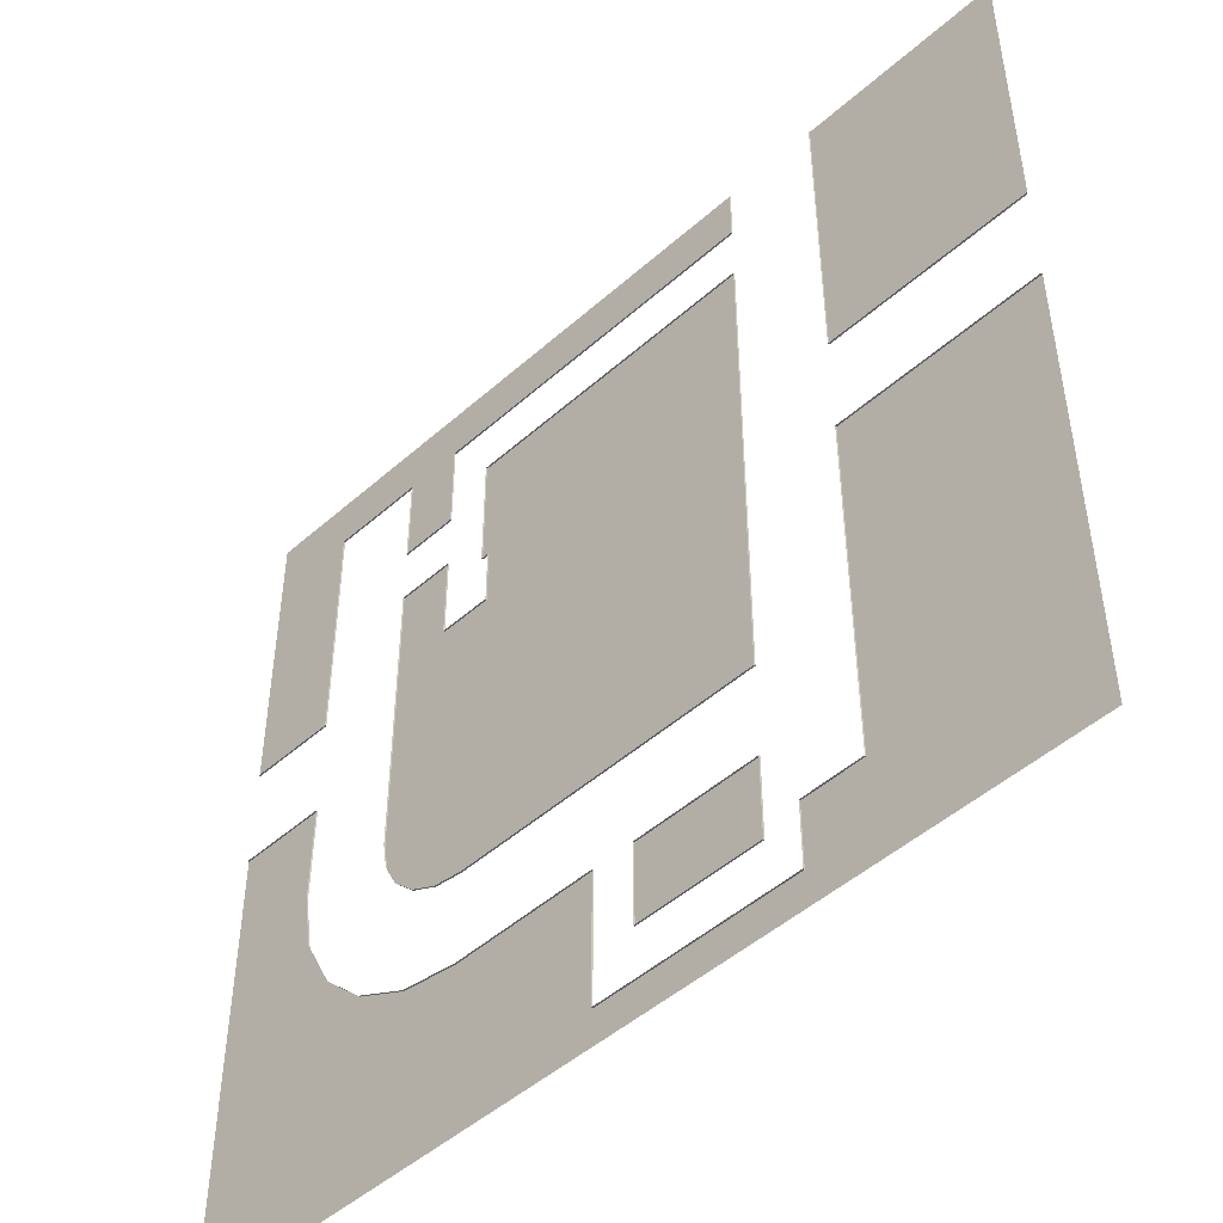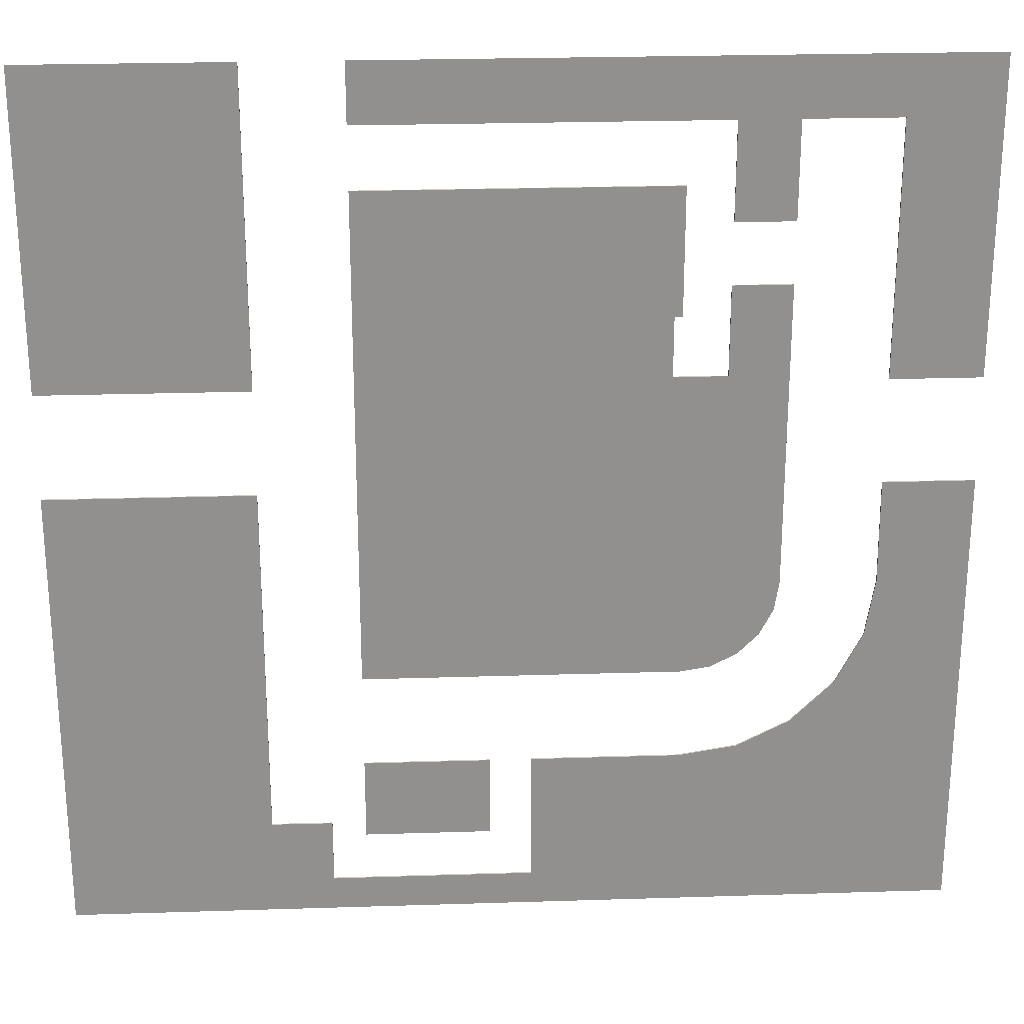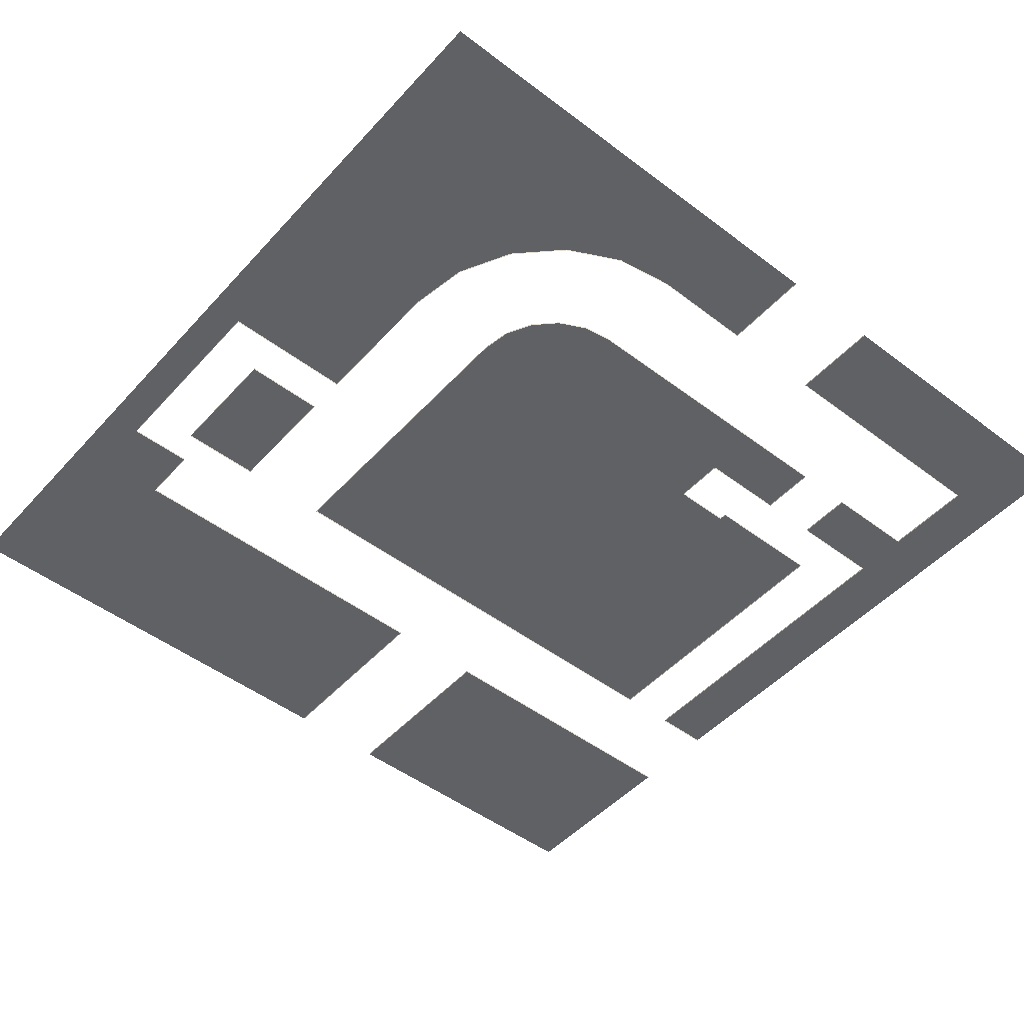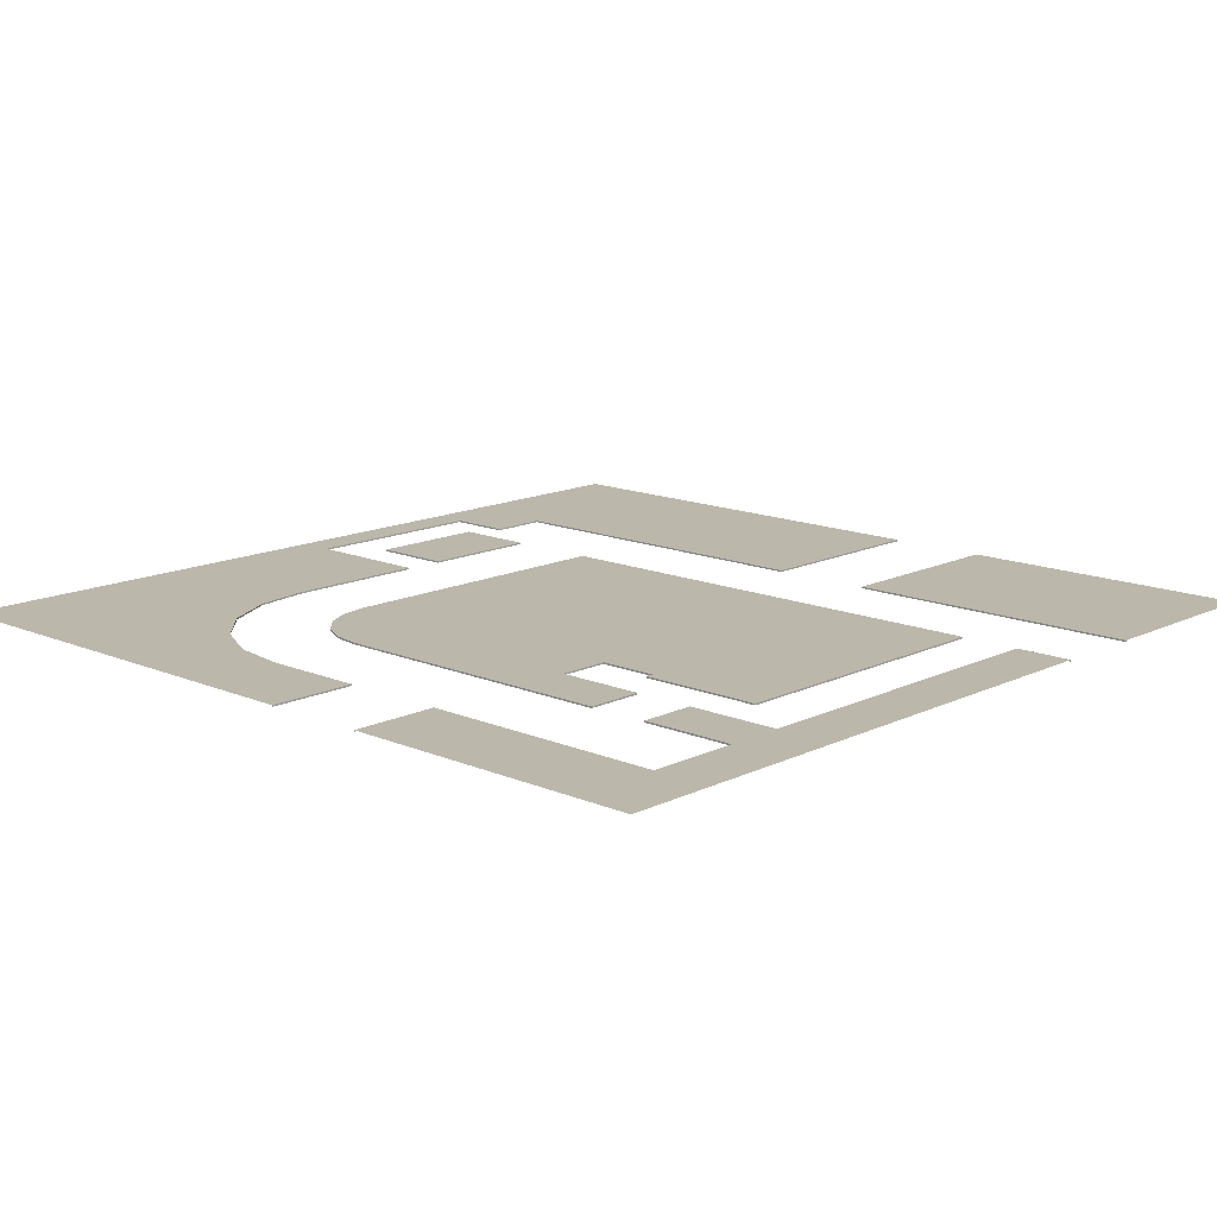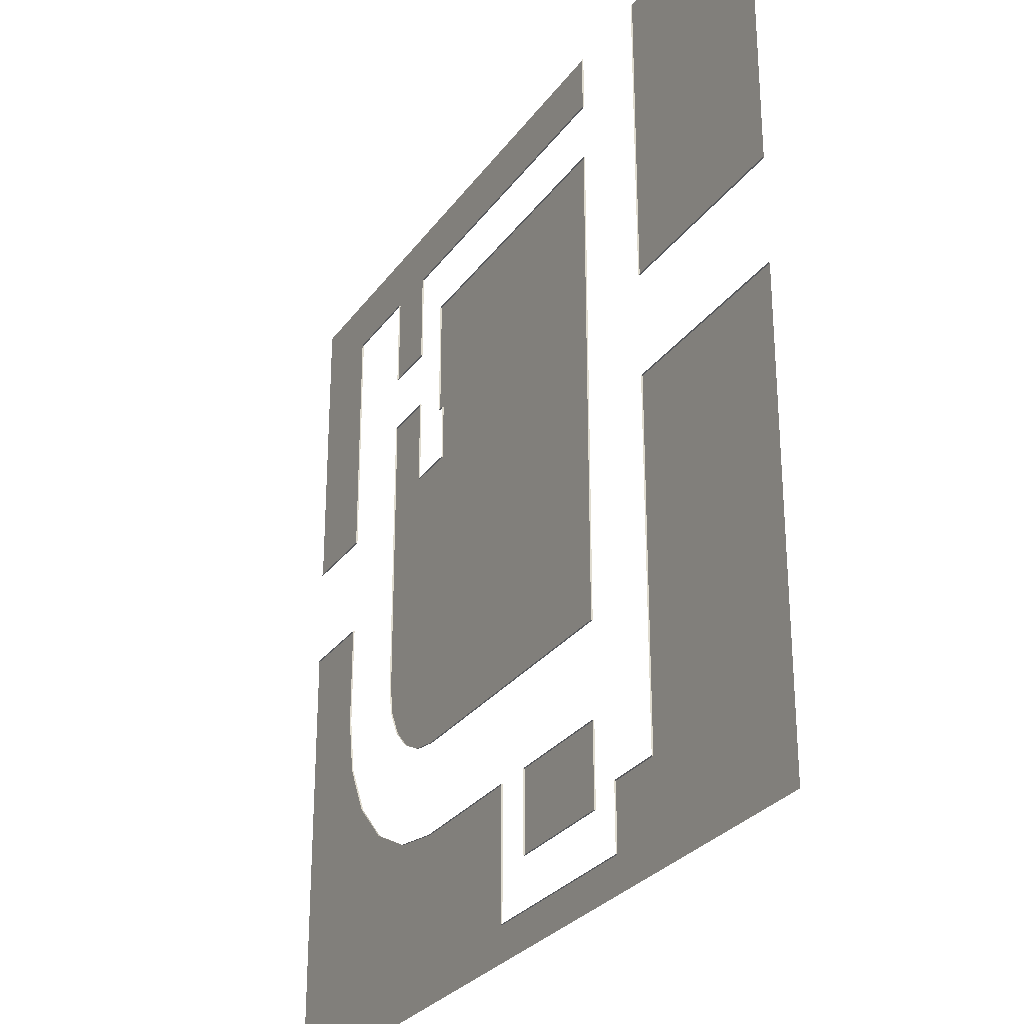
<metadata>
{"format":"obj","ext":"obj","renderer":"f3d","projection":"perspective","resolution":1024,"background":"white","views":[{"elev":-48.6,"azim":44.5,"up":"+Z"},{"elev":24.6,"azim":177.0,"up":"+Z"},{"elev":-48.7,"azim":-130.1,"up":"+Y"},{"elev":14.2,"azim":-46.8,"up":"+Y"},{"elev":-28.2,"azim":61.6,"up":"+Z"}]}
</metadata>
<code>
v -14.49 -1.907e-06 20.6
v -6.546 0 20.6
v -3.597 0 26.17
v -14.49 -1.907e-06 26.17
v -3.597 0 20.59
v -14.49 -1.907e-06 17.84
v -13.79 -1.907e-06 17.84
v -6.546 0 17.94
v -1.76 0 14.19
v -13.79 -1.907e-06 12.39
v -1.76 0 3.509
v -14.49 -1.907e-06 12.39
v -1.76 -1.907e-06 -16.18
v -15.16 -1.907e-06 -16.18
v -18.58 -1.907e-06 12.39
v -17.85 -1.907e-06 -15.75
v 2.053 -1.907e-06 -16.18
v 2.053 0 3.509
v 13.48 -1.907e-06 -16.18
v 13.48 -1.907e-06 2.12
v 2.053 0 14.19
v 13.48 -1.907e-06 11.82
v -3.597 0 17.94
v 13.48 -1.907e-06 20.53
v -23.86 -1.907e-06 -7.474
v -23.86 -1.907e-06 2.12
v -23.86 -1.907e-06 11.82
v -18.58 -1.907e-06 17.84
v -23.86 -1.907e-06 20.6
v -18.58 -1.907e-06 20.6
v -20.28 -1.907e-06 -14.51
v -23.44 -1.907e-06 -10.16
v -22.2 -1.907e-06 -12.59
v 13.48 -1.907e-06 29.4
v -14.49 -1.907e-06 29.4
v 22.11 -1.907e-06 -16.18
v 40.72 0 -16.18
v 40.72 -1.907e-06 2.12
v 22.11 -1.907e-06 2.12
v 22.11 -1.907e-06 -24.88
v 40.72 0 -24.88
v 22.11 -1.907e-06 -31.11
v 40.72 0 -31.11
v 40.72 0 -37.12
v 22.11 0 -37.12
v 16.58 -1.907e-06 -32.42
v 16.58 -1.907e-06 -31.13
v 16.58 -1.907e-06 -37.12
v 22.11 0 -40.33
v 16.58 0 -40.33
v 13.48 -1.907e-06 -37.12
v 13.48 0 -40.33
v -1.76 -1.907e-06 -37.12
v -1.76 0 -40.33
v -15.16 0 -37.12
v -15.16 -1.907e-06 -24.88
v -20.54 -1.907e-06 -24.03
v -20.54 0 -37.12
v -25.39 -1.907e-06 -21.55
v -25.39 0 -37.12
v -29.24 -1.907e-06 -17.7
v -38.32 0 -37.12
v -1.76 -1.907e-06 -24.88
v -31.71 -1.907e-06 -12.85
v -38.32 0 -12.85
v -32.57 -1.907e-06 -7.474
v -38.32 0 -7.474
v -32.49 -1.907e-06 2.12
v -38.32 -1.907e-06 2.12
v -40.72 0 -37.12
v -40.72 0 -12.85
v -40.72 0 -7.474
v -40.72 0 2.12
v -20.54 0 -40.33
v -15.16 0 -40.33
v -25.39 0 -40.33
v -38.32 0 -40.33
v -40.72 0 -40.33
v 22.11 -1.907e-06 11.82
v 40.72 -1.907e-06 11.82
v 40.72 0 20.53
v 22.11 -1.907e-06 20.53
v 40.72 0 29.4
v 22.11 -1.907e-06 29.4
v 40.72 0 34.95
v 22.11 -1.907e-06 34.95
v 40.72 0 40.33
v 22.11 -1.907e-06 40.33
v -32.49 -1.907e-06 34.95
v -38.32 0 34.95
v -38.32 0 26.17
v -32.49 -1.907e-06 26.17
v -38.32 0 20.6
v -32.49 -1.907e-06 20.6
v -38.32 -1.907e-06 11.82
v -32.49 -1.907e-06 11.82
v -40.72 0 26.17
v -40.72 0 34.95
v -40.72 0 11.82
v -40.72 0 20.6
v -38.32 0 40.33
v -32.49 0 40.33
v -23.86 -1.907e-06 34.95
v -23.86 0 40.33
v -40.72 0 40.33
v -18.58 -1.907e-06 34.95
v -18.58 -1.907e-06 26.17
v -23.86 -1.907e-06 26.17
v -18.58 0 40.33
v 13.48 -1.907e-06 34.95
v 13.48 -1.907e-06 40.33
v 40.72 0 -40.33
v 13.48 -1.907e-06 -31.13
v 13.48 -1.907e-06 -24.88
v 2.053 -1.907e-06 -24.88
v 2.053 -1.907e-06 -32.44
v 13.48 -1.907e-06 -32.44
v 22.11 -1.907e-06 -16.18
v 22.11 -0.1453 -16.18
v 22.11 -0.1453 -24.88
v 22.11 -1.907e-06 -24.88
v 22.11 -1.907e-06 2.12
v 22.11 -0.1453 2.12
v 22.11 -0.1453 -31.11
v 22.11 -1.907e-06 -31.11
v 13.48 -1.907e-06 -31.13
v 13.48 -0.1453 -31.13
v 13.48 -0.1453 -24.88
v 13.48 -1.907e-06 -24.88
v 13.48 -1.907e-06 -32.44
v 13.48 -0.1453 -32.44
v 13.48 -1.907e-06 -16.18
v 13.48 -0.1453 -16.18
v 13.48 -0.1453 2.12
v 13.48 -1.907e-06 2.12
v 13.48 -0.1453 11.82
v 13.48 -1.907e-06 11.82
v 13.48 -0.1453 20.53
v 13.48 -1.907e-06 20.53
v 13.48 -0.1453 29.4
v 13.48 -1.907e-06 29.4
v 22.11 -1.907e-06 20.53
v 22.11 -0.1453 20.53
v 22.11 -0.1453 11.82
v 22.11 -1.907e-06 11.82
v 22.11 -1.907e-06 29.4
v 22.11 -0.1453 29.4
v 22.11 -1.907e-06 34.95
v 22.11 -0.1453 34.95
v 22.11 -1.907e-06 40.33
v 22.11 -0.1453 40.33
v 13.48 -1.907e-06 34.95
v 13.48 -0.1453 34.95
v 13.48 -0.1453 40.33
v 13.48 -1.907e-06 40.33
v 13.48 -1.907e-06 29.4
v 13.48 -0.1453 29.4
v -14.49 -0.1453 29.4
v -14.49 -1.907e-06 29.4
v -18.58 -1.907e-06 34.95
v -18.58 -0.1453 34.95
v 13.48 -0.1453 34.95
v 13.48 -1.907e-06 34.95
v -14.49 -1.907e-06 29.4
v -14.49 -0.1453 29.4
v -14.49 -0.1453 26.17
v -14.49 -1.907e-06 26.17
v -14.49 -0.1453 20.6
v -14.49 -1.907e-06 20.6
v -14.49 -0.1453 17.84
v -14.49 -1.907e-06 17.84
v -18.58 -1.907e-06 26.17
v -18.58 -0.1453 26.17
v -18.58 -0.1453 34.95
v -18.58 -1.907e-06 34.95
v -18.58 -1.907e-06 17.84
v -18.58 -0.1453 17.84
v -18.58 -0.1453 20.6
v -18.58 -1.907e-06 20.6
v -18.58 -1.907e-06 12.39
v -18.58 -0.1453 12.39
v -14.49 -1.907e-06 12.39
v -14.49 -0.1453 12.39
v -18.58 -0.1453 12.39
v -18.58 -1.907e-06 12.39
v -13.79 -1.907e-06 12.39
v -13.79 -0.1453 12.39
v -14.49 -1.907e-06 17.84
v -14.49 -0.1453 17.84
v -13.79 -0.1453 17.84
v -13.79 -1.907e-06 17.84
v -13.79 -1.907e-06 17.84
v -13.79 -0.1453 17.84
v -13.79 -0.1453 12.39
v -13.79 -1.907e-06 12.39
v -18.58 -1.907e-06 20.6
v -18.58 -0.1453 20.6
v -23.86 -0.1453 20.6
v -23.86 -1.907e-06 20.6
v -23.86 -1.907e-06 26.17
v -23.86 -0.1453 26.17
v -18.58 -0.1453 26.17
v -18.58 -1.907e-06 26.17
v 22.11 -1.907e-06 11.82
v 22.11 -0.1453 11.82
v 40.72 -0.1453 11.82
v 40.72 -1.907e-06 11.82
v 40.72 -1.907e-06 2.12
v 40.72 -0.1453 2.12
v 22.11 -0.1453 2.12
v 22.11 -1.907e-06 2.12
v -17.85 -1.907e-06 -15.75
v -17.85 -0.1453 -15.75
v -15.16 -0.1453 -16.18
v -15.16 -1.907e-06 -16.18
v -15.16 -1.907e-06 -24.88
v -15.16 -0.1453 -24.88
v -20.54 -0.1453 -24.03
v -20.54 -1.907e-06 -24.03
v -20.28 -1.907e-06 -14.51
v -20.28 -0.1453 -14.51
v -17.85 -0.1453 -15.75
v -17.85 -1.907e-06 -15.75
v -20.54 -1.907e-06 -24.03
v -20.54 -0.1453 -24.03
v -25.39 -0.1453 -21.55
v -25.39 -1.907e-06 -21.55
v -22.2 -1.907e-06 -12.59
v -22.2 -0.1453 -12.59
v -20.28 -0.1453 -14.51
v -20.28 -1.907e-06 -14.51
v -25.39 -1.907e-06 -21.55
v -25.39 -0.1453 -21.55
v -29.24 -0.1453 -17.7
v -29.24 -1.907e-06 -17.7
v -23.44 -1.907e-06 -10.16
v -23.44 -0.1453 -10.16
v -22.2 -0.1453 -12.59
v -22.2 -1.907e-06 -12.59
v -29.24 -1.907e-06 -17.7
v -29.24 -0.1453 -17.7
v -31.71 -0.1453 -12.85
v -31.71 -1.907e-06 -12.85
v -23.86 -1.907e-06 -7.474
v -23.86 -0.1453 -7.474
v -23.44 -0.1453 -10.16
v -23.44 -1.907e-06 -10.16
v -31.71 -1.907e-06 -12.85
v -31.71 -0.1453 -12.85
v -32.57 -0.1453 -7.474
v -32.57 -1.907e-06 -7.474
v 2.053 -1.907e-06 -16.18
v 2.053 -0.1453 -16.18
v 13.48 -0.1453 -16.18
v 13.48 -1.907e-06 -16.18
v -1.76 -1.907e-06 -16.18
v -1.76 -0.1453 -16.18
v -15.16 -1.907e-06 -16.18
v -15.16 -0.1453 -16.18
v 13.48 -1.907e-06 -24.88
v 13.48 -0.1453 -24.88
v 2.053 -0.1453 -24.88
v 2.053 -1.907e-06 -24.88
v -1.76 -1.907e-06 -24.88
v -1.76 -0.1453 -24.88
v -15.16 -0.1453 -24.88
v -15.16 -1.907e-06 -24.88
v 2.053 -1.907e-06 -24.88
v 2.053 -0.1453 -24.88
v 2.053 -0.1453 -32.44
v 2.053 -1.907e-06 -32.44
v -1.76 -1.907e-06 -37.12
v -1.76 -0.1453 -37.12
v -1.76 -0.1453 -24.88
v -1.76 -1.907e-06 -24.88
v 2.053 -1.907e-06 -32.44
v 2.053 -0.1453 -32.44
v 13.48 -0.1453 -32.44
v 13.48 -1.907e-06 -32.44
v 13.48 -1.907e-06 -37.12
v 13.48 -0.1453 -37.12
v -1.76 -0.1453 -37.12
v -1.76 -1.907e-06 -37.12
v 16.58 -1.907e-06 -37.12
v 16.58 -0.1453 -37.12
v 16.58 -1.907e-06 -32.42
v 16.58 -0.1453 -32.42
v 16.58 -0.1453 -37.12
v 16.58 -1.907e-06 -37.12
v 16.58 -1.907e-06 -31.13
v 16.58 -0.1453 -31.13
v -32.49 -1.907e-06 34.95
v -32.49 -0.1453 34.95
v -23.86 -0.1453 34.95
v -23.86 -1.907e-06 34.95
v -23.86 -1.907e-06 34.95
v -23.86 -0.1453 34.95
v -23.86 -0.1453 26.17
v -23.86 -1.907e-06 26.17
v -32.49 -1.907e-06 26.17
v -32.49 -0.1453 26.17
v -32.49 -0.1453 34.95
v -32.49 -1.907e-06 34.95
v -32.49 -1.907e-06 20.6
v -32.49 -0.1453 20.6
v -32.49 -1.907e-06 11.82
v -32.49 -0.1453 11.82
v -23.86 -1.907e-06 20.6
v -23.86 -0.1453 20.6
v -23.86 -0.1453 11.82
v -23.86 -1.907e-06 11.82
v -23.86 -0.1453 2.12
v -23.86 -1.907e-06 2.12
v -23.86 -0.1453 -7.474
v -23.86 -1.907e-06 -7.474
v -32.49 -1.907e-06 2.12
v -32.49 -0.1453 2.12
v -38.32 -0.1453 2.12
v -38.32 -1.907e-06 2.12
v -40.72 -0.1453 2.12
v -40.72 0 2.12
v -38.32 -1.907e-06 11.82
v -38.32 -0.1453 11.82
v -32.49 -0.1453 11.82
v -32.49 -1.907e-06 11.82
v -40.72 0 11.82
v -40.72 -0.1453 11.82
v -32.57 -1.907e-06 -7.474
v -32.57 -0.1453 -7.474
v -32.49 -0.1453 2.12
v -32.49 -1.907e-06 2.12
v 22.11 -1.907e-06 -31.11
v 22.11 -0.1453 -31.11
v 16.58 -0.1453 -31.13
v 16.58 -1.907e-06 -31.13
g Map_2_(1)_752_187
f 1 3 2
f 1 4 3
f 2 3 5
f 6 1 2
f 6 2 7
f 7 2 8
f 9 7 8
f 9 10 7
f 11 10 9
f 11 12 10
f 13 12 11
f 13 14 12
f 15 12 14
f 15 14 16
f 17 13 11
f 17 11 18
f 18 11 9
f 19 17 18
f 19 18 20
f 18 9 21
f 20 18 21
f 8 21 9
f 20 21 22
f 8 23 21
f 22 21 23
f 22 23 24
f 25 15 16
f 26 15 25
f 27 15 26
f 28 15 27
f 28 27 29
f 28 29 30
f 25 16 31
f 25 31 32
f 32 31 33
f 5 24 23
f 34 24 5
f 34 5 3
f 35 34 3
f 35 3 4
f 2 5 23
f 2 23 8
f 36 38 37
f 36 39 38
f 40 36 37
f 40 37 41
f 42 40 41
f 42 41 43
f 42 43 44
f 42 44 45
f 46 42 45
f 47 42 46
f 46 45 48
f 48 45 49
f 48 49 50
f 51 48 50
f 51 50 52
f 53 51 52
f 53 52 54
f 55 53 54
f 56 53 55
f 57 56 55
f 57 55 58
f 59 57 58
f 59 58 60
f 61 59 60
f 61 60 62
f 56 63 53
f 64 61 62
f 64 62 65
f 66 64 65
f 66 65 67
f 68 66 67
f 68 67 69
f 65 62 70
f 65 70 71
f 67 65 71
f 67 71 72
f 69 67 72
f 69 72 73
f 60 58 74
f 58 75 74
f 58 55 75
f 55 54 75
f 60 74 76
f 62 60 76
f 62 76 77
f 70 62 77
f 70 77 78
f 79 81 80
f 79 82 81
f 82 83 81
f 82 84 83
f 84 85 83
f 84 86 85
f 86 87 85
f 86 88 87
f 89 91 90
f 89 92 91
f 92 93 91
f 92 94 93
f 94 95 93
f 94 96 95
f 90 91 97
f 90 97 98
f 93 95 99
f 93 99 100
f 91 100 97
f 91 93 100
f 89 90 101
f 89 101 102
f 103 89 102
f 103 102 104
f 90 105 101
f 90 98 105
f 106 103 104
f 107 103 106
f 107 108 103
f 106 104 109
f 110 106 109
f 110 109 111
f 45 112 49
f 45 44 112
f 113 115 114
f 113 116 115
f 113 117 116
f 118 120 119
f 118 121 120
f 122 118 119
f 122 119 123
f 121 124 120
f 121 125 124
f 126 128 127
f 126 129 128
f 130 126 127
f 130 127 131
f 132 134 133
f 132 135 134
f 135 136 134
f 135 137 136
f 137 138 136
f 137 139 138
f 139 140 138
f 139 141 140
f 142 144 143
f 142 145 144
f 146 142 143
f 146 143 147
f 148 146 147
f 148 147 149
f 150 148 149
f 150 149 151
f 152 154 153
f 152 155 154
f 156 158 157
f 156 159 158
f 160 162 161
f 160 163 162
f 164 166 165
f 164 167 166
f 167 168 166
f 167 169 168
f 169 170 168
f 169 171 170
f 172 174 173
f 172 175 174
f 176 178 177
f 176 179 178
f 180 176 177
f 180 177 181
f 182 184 183
f 182 185 184
f 186 182 183
f 186 183 187
f 188 190 189
f 188 191 190
f 192 194 193
f 192 195 194
f 196 198 197
f 196 199 198
f 200 202 201
f 200 203 202
f 204 206 205
f 204 207 206
f 208 210 209
f 208 211 210
f 212 214 213
f 212 215 214
f 216 218 217
f 216 219 218
f 220 222 221
f 220 223 222
f 224 226 225
f 224 227 226
f 228 230 229
f 228 231 230
f 232 234 233
f 232 235 234
f 236 238 237
f 236 239 238
f 240 242 241
f 240 243 242
f 244 246 245
f 244 247 246
f 248 250 249
f 248 251 250
f 252 254 253
f 252 255 254
f 256 252 253
f 256 253 257
f 258 256 257
f 258 257 259
f 260 262 261
f 260 263 262
f 264 266 265
f 264 267 266
f 268 270 269
f 268 271 270
f 272 274 273
f 272 275 274
f 276 278 277
f 276 279 278
f 280 282 281
f 280 283 282
f 284 280 281
f 284 281 285
f 286 288 287
f 286 289 288
f 290 286 287
f 290 287 291
f 292 294 293
f 292 295 294
f 296 298 297
f 296 299 298
f 300 302 301
f 300 303 302
f 304 300 301
f 304 301 305
f 306 304 305
f 306 305 307
f 308 310 309
f 308 311 310
f 311 312 310
f 311 313 312
f 313 314 312
f 313 315 314
f 316 318 317
f 316 319 318
f 319 320 318
f 319 321 320
f 322 324 323
f 322 325 324
f 326 322 323
f 326 323 327
f 328 330 329
f 328 331 330
f 332 334 333
f 332 335 334

</code>
